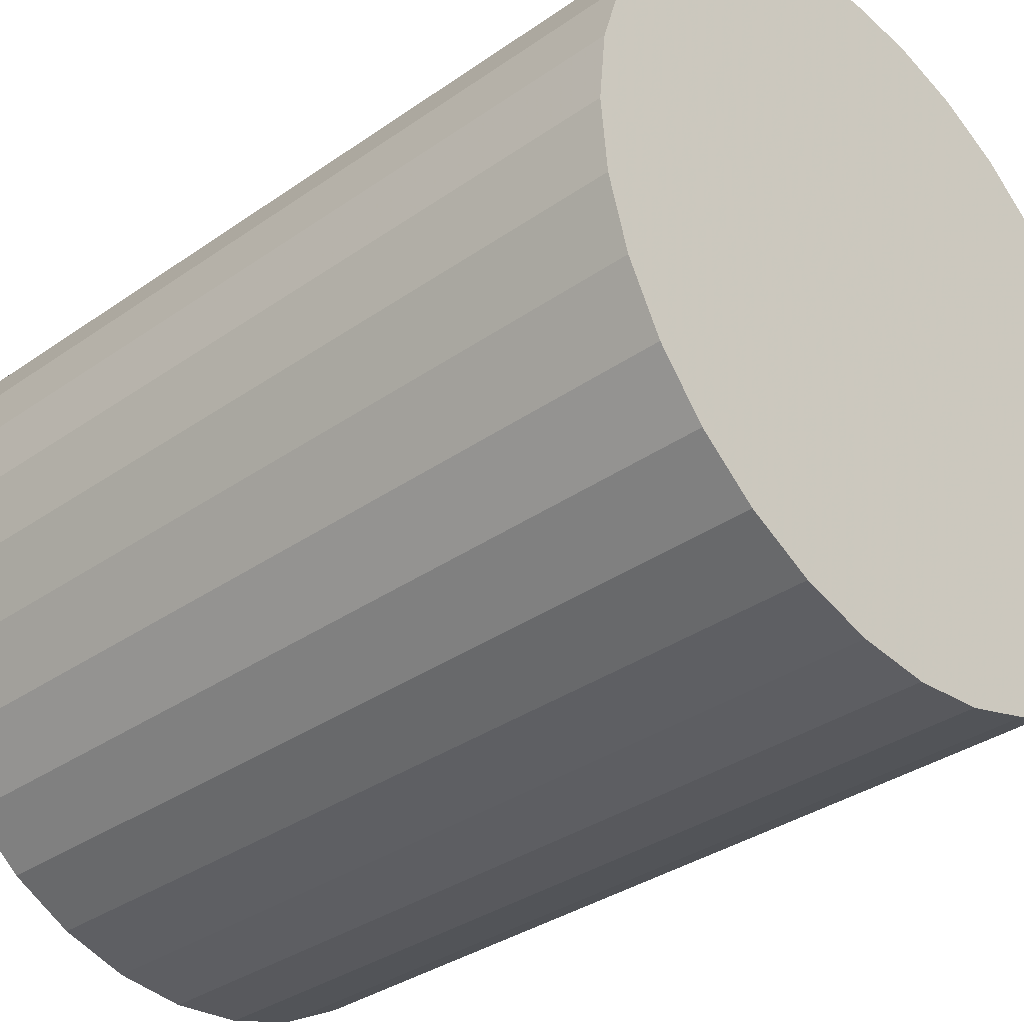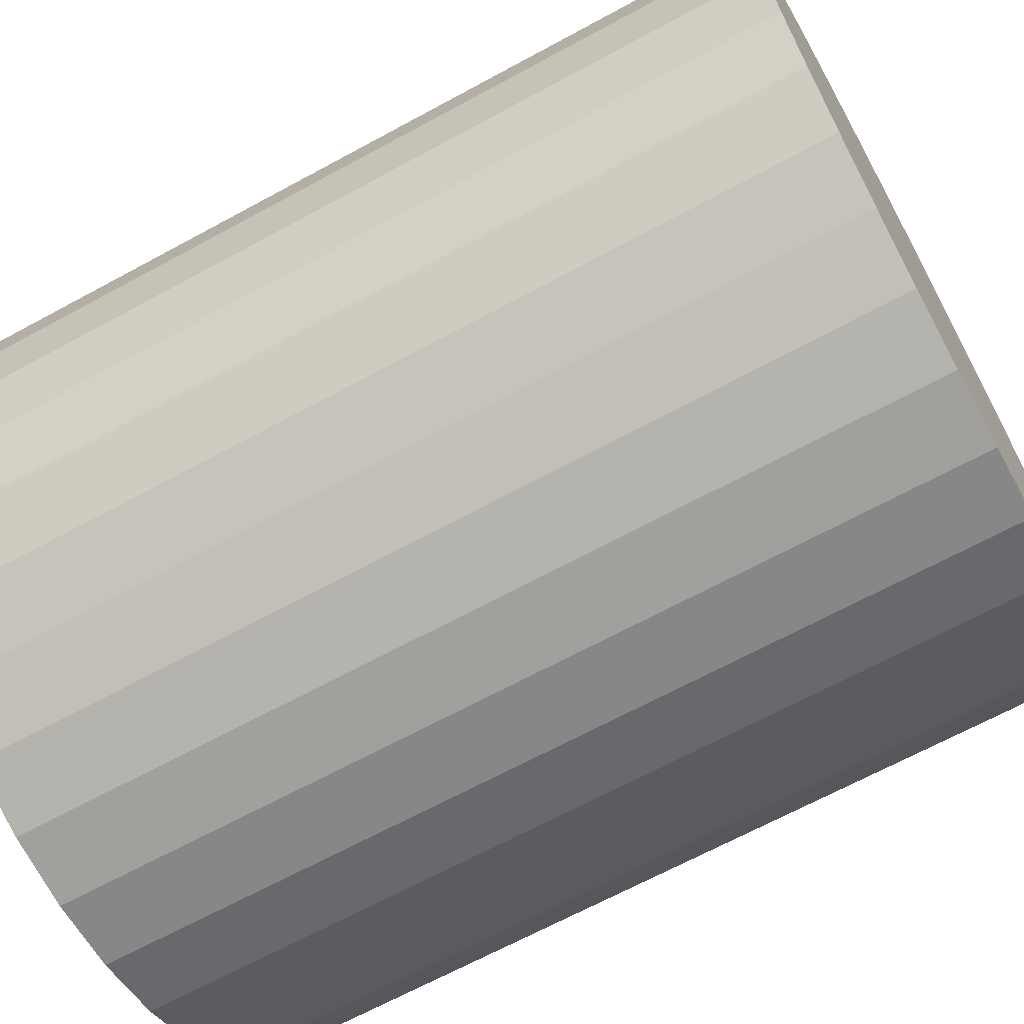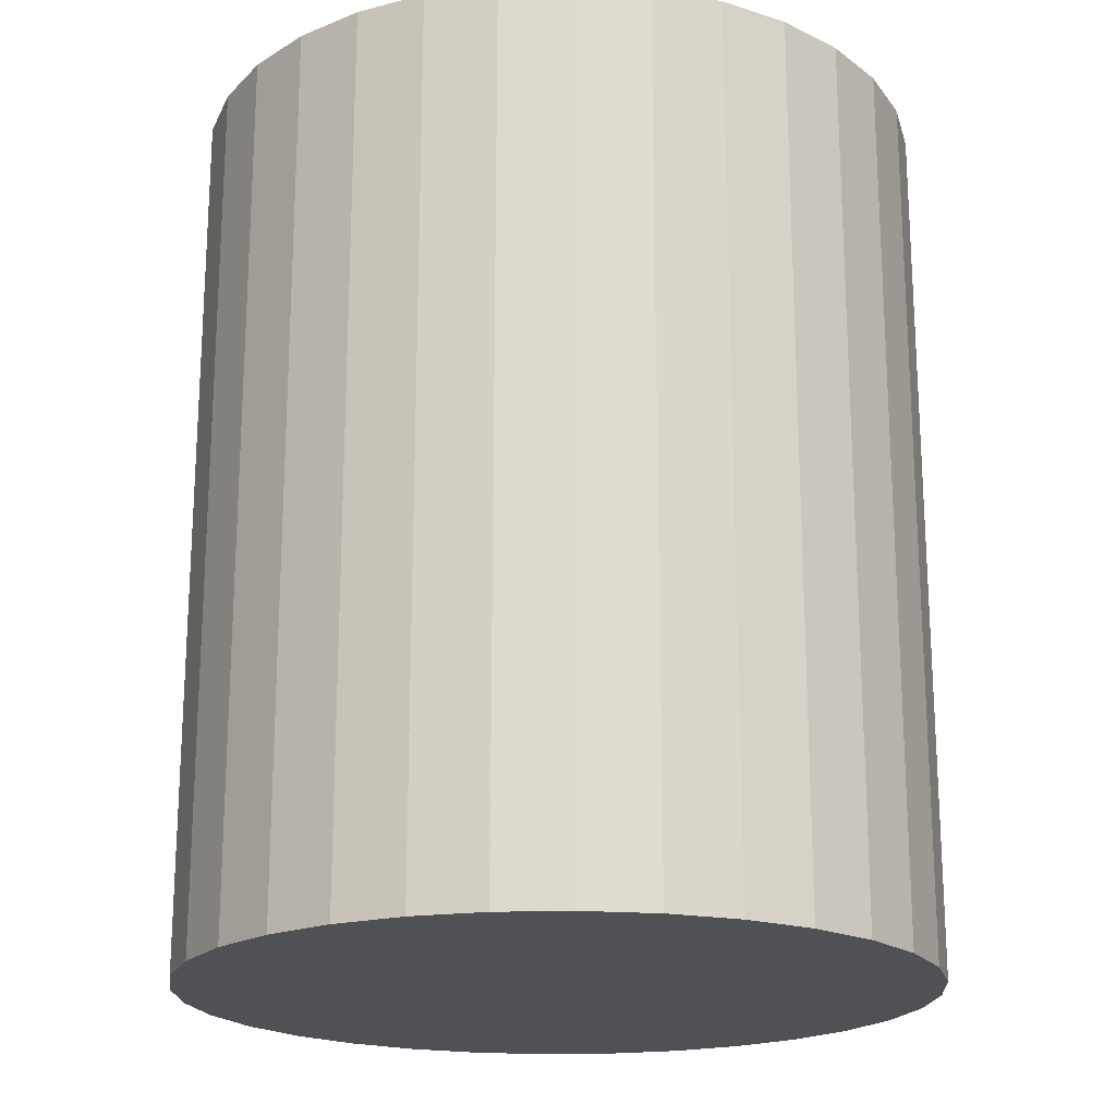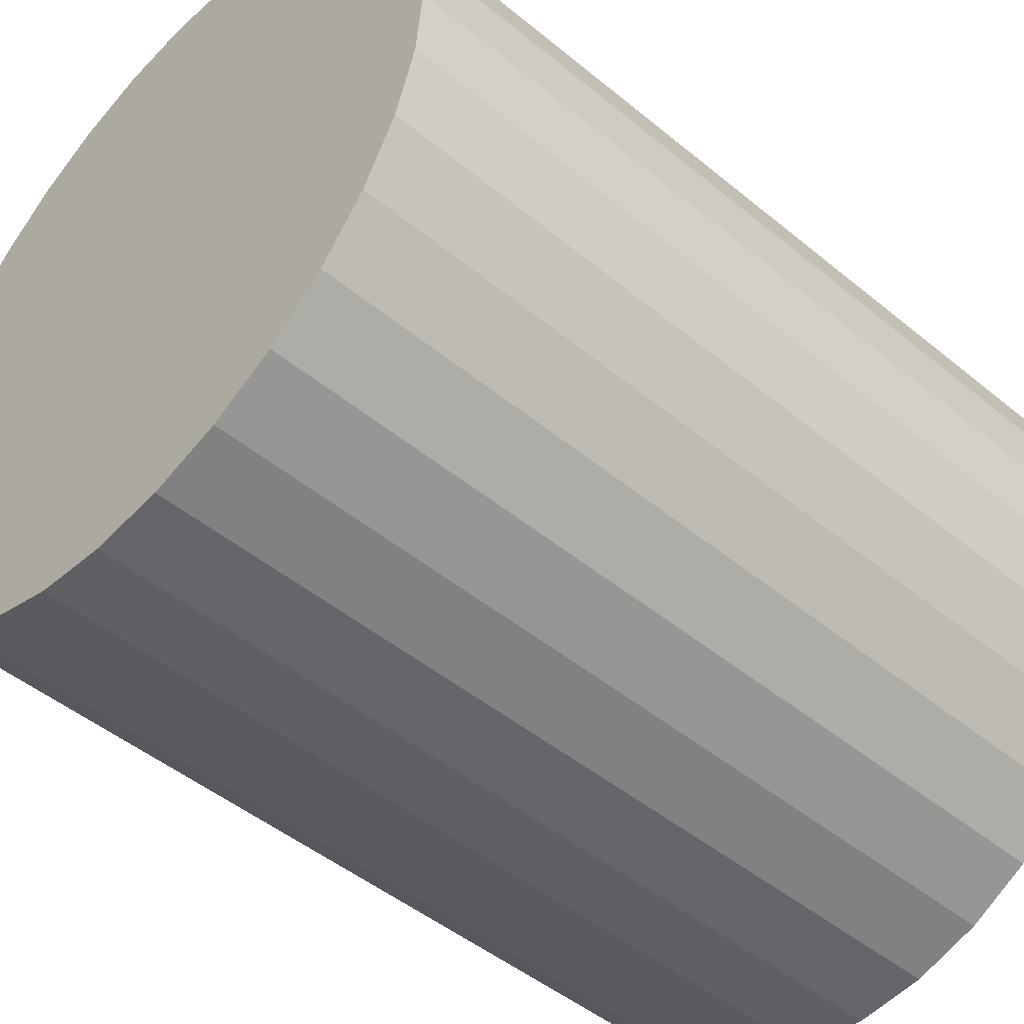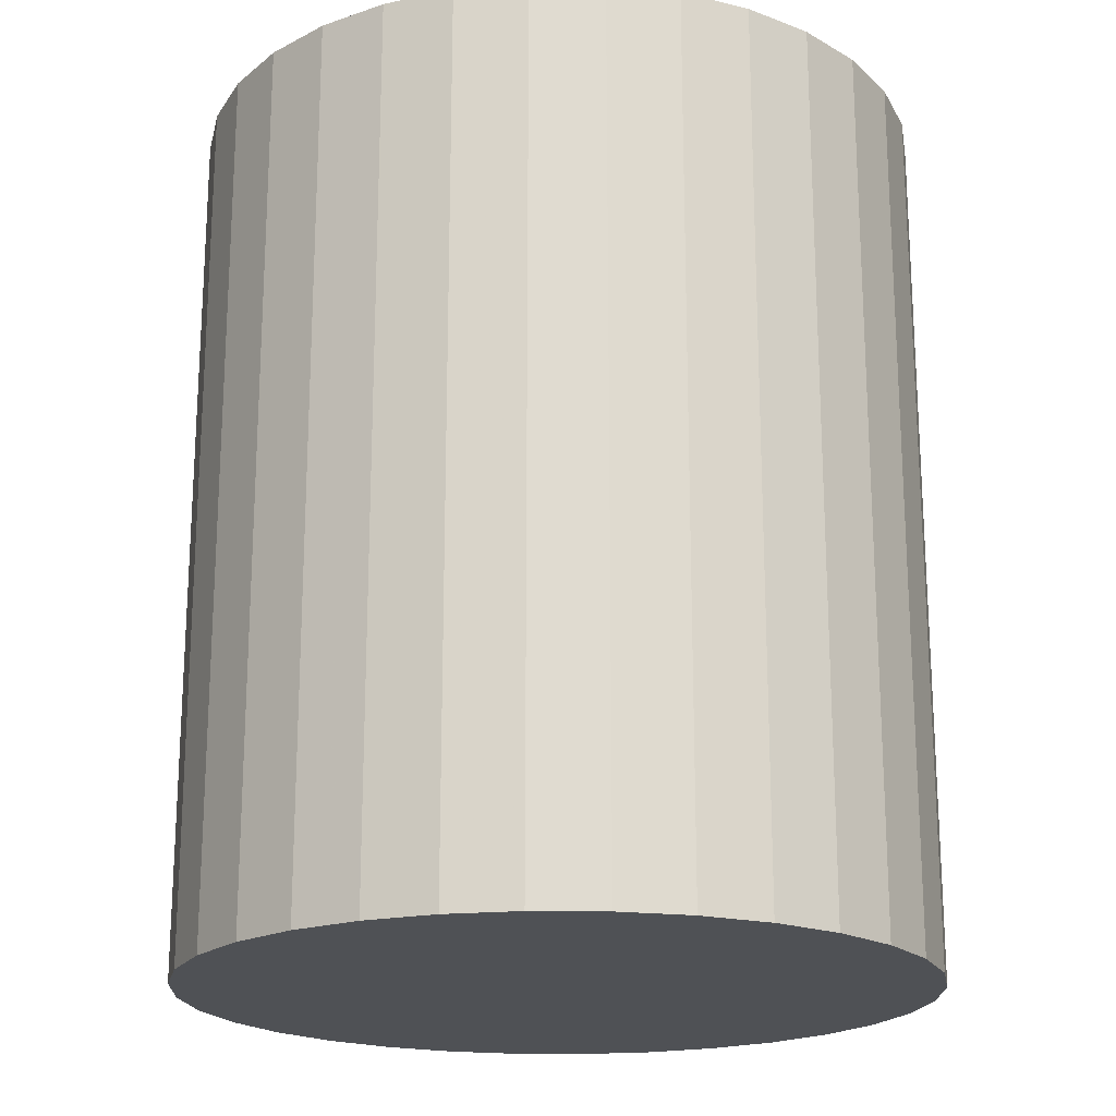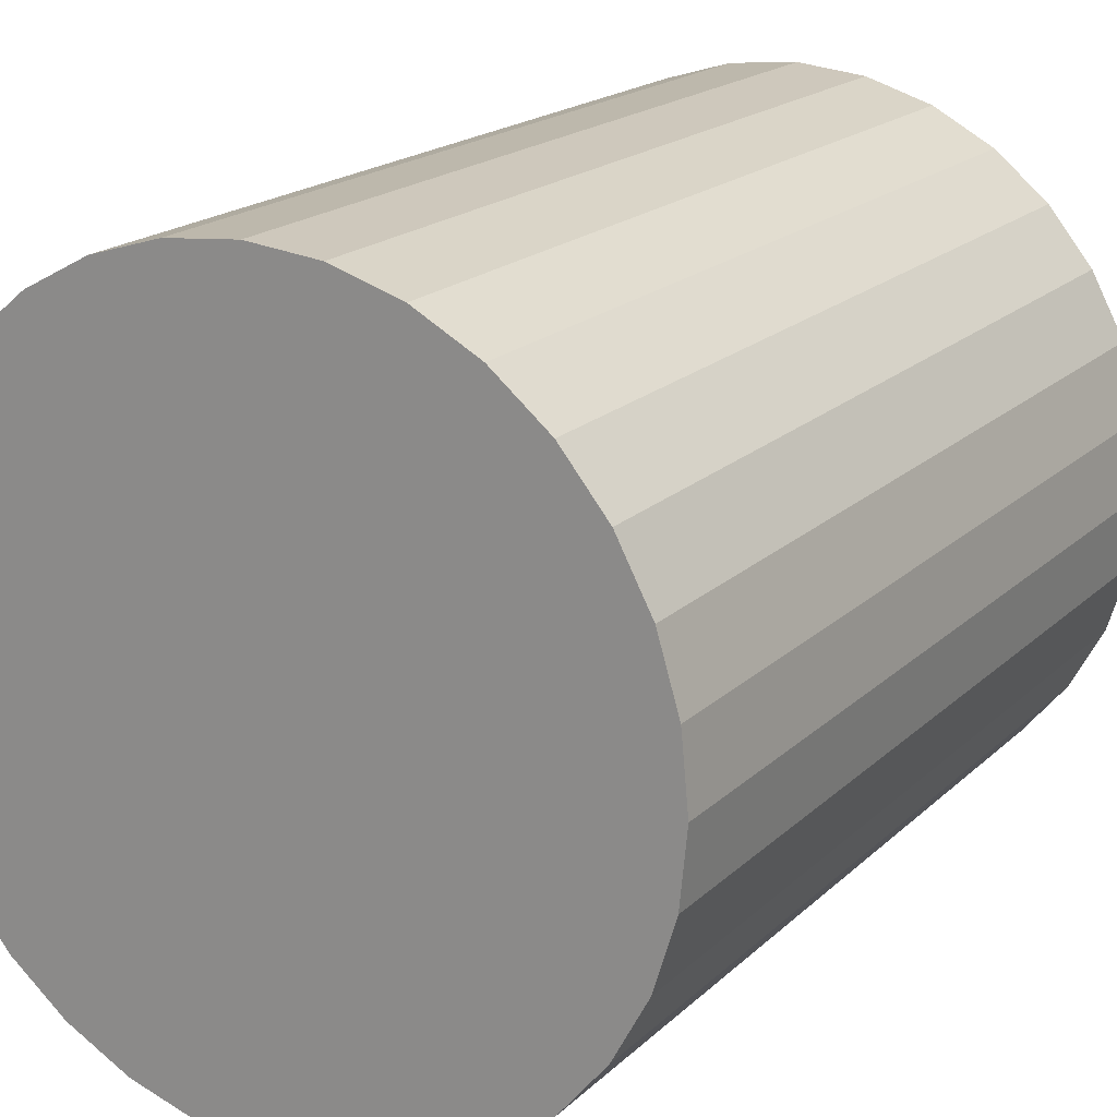
<metadata>
{"format":"obj","ext":"obj","renderer":"f3d","projection":"perspective","resolution":1024,"background":"white","views":[{"elev":-34.5,"azim":133.2,"up":"+Y"},{"elev":-67.2,"azim":118.6,"up":"+Y"},{"elev":-19.8,"azim":31.3,"up":"+Z"},{"elev":-47.4,"azim":-132.9,"up":"+Y"},{"elev":-19.8,"azim":-74.5,"up":"+Z"},{"elev":18.8,"azim":30.9,"up":"+Y"}]}
</metadata>
<code>
v 0 0 -0.02739
v 0.02292 0 -0.02739
v 0.02292 0 0.02739
v 0 0 0.02739
v 0.02248 0.004472 -0.02739
v 0.02248 0.004472 0.02739
v 0.02118 0.008772 -0.02739
v 0.02118 0.008772 0.02739
v 0.01906 0.01273 -0.02739
v 0.01906 0.01273 0.02739
v 0.01621 0.01621 -0.02739
v 0.01621 0.01621 0.02739
v 0.01273 0.01906 -0.02739
v 0.01273 0.01906 0.02739
v 0.008772 0.02118 -0.02739
v 0.008772 0.02118 0.02739
v 0.004472 0.02248 -0.02739
v 0.004472 0.02248 0.02739
v 0 0.02292 -0.02739
v 0 0.02292 0.02739
v -0.004472 0.02248 -0.02739
v -0.004472 0.02248 0.02739
v -0.008772 0.02118 -0.02739
v -0.008772 0.02118 0.02739
v -0.01273 0.01906 -0.02739
v -0.01273 0.01906 0.02739
v -0.01621 0.01621 -0.02739
v -0.01621 0.01621 0.02739
v -0.01906 0.01273 -0.02739
v -0.01906 0.01273 0.02739
v -0.02118 0.008772 -0.02739
v -0.02118 0.008772 0.02739
v -0.02248 0.004472 -0.02739
v -0.02248 0.004472 0.02739
v -0.02292 0 -0.02739
v -0.02292 0 0.02739
v -0.02248 -0.004472 -0.02739
v -0.02248 -0.004472 0.02739
v -0.02118 -0.008772 -0.02739
v -0.02118 -0.008772 0.02739
v -0.01906 -0.01273 -0.02739
v -0.01906 -0.01273 0.02739
v -0.01621 -0.01621 -0.02739
v -0.01621 -0.01621 0.02739
v -0.01273 -0.01906 -0.02739
v -0.01273 -0.01906 0.02739
v -0.008772 -0.02118 -0.02739
v -0.008772 -0.02118 0.02739
v -0.004472 -0.02248 -0.02739
v -0.004472 -0.02248 0.02739
v -0 -0.02292 -0.02739
v -0 -0.02292 0.02739
v 0.004472 -0.02248 -0.02739
v 0.004472 -0.02248 0.02739
v 0.008772 -0.02118 -0.02739
v 0.008772 -0.02118 0.02739
v 0.01273 -0.01906 -0.02739
v 0.01273 -0.01906 0.02739
v 0.01621 -0.01621 -0.02739
v 0.01621 -0.01621 0.02739
v 0.01906 -0.01273 -0.02739
v 0.01906 -0.01273 0.02739
v 0.02118 -0.008772 -0.02739
v 0.02118 -0.008772 0.02739
v 0.02248 -0.004472 -0.02739
v 0.02248 -0.004472 0.02739
f 2 1 5
f 2 5 3
f 3 5 6
f 3 6 4
f 5 1 7
f 5 7 6
f 6 7 8
f 6 8 4
f 7 1 9
f 7 9 8
f 8 9 10
f 8 10 4
f 9 1 11
f 9 11 10
f 10 11 12
f 10 12 4
f 11 1 13
f 11 13 12
f 12 13 14
f 12 14 4
f 13 1 15
f 13 15 14
f 14 15 16
f 14 16 4
f 15 1 17
f 15 17 16
f 16 17 18
f 16 18 4
f 17 1 19
f 17 19 18
f 18 19 20
f 18 20 4
f 19 1 21
f 19 21 20
f 20 21 22
f 20 22 4
f 21 1 23
f 21 23 22
f 22 23 24
f 22 24 4
f 23 1 25
f 23 25 24
f 24 25 26
f 24 26 4
f 25 1 27
f 25 27 26
f 26 27 28
f 26 28 4
f 27 1 29
f 27 29 28
f 28 29 30
f 28 30 4
f 29 1 31
f 29 31 30
f 30 31 32
f 30 32 4
f 31 1 33
f 31 33 32
f 32 33 34
f 32 34 4
f 33 1 35
f 33 35 34
f 34 35 36
f 34 36 4
f 35 1 37
f 35 37 36
f 36 37 38
f 36 38 4
f 37 1 39
f 37 39 38
f 38 39 40
f 38 40 4
f 39 1 41
f 39 41 40
f 40 41 42
f 40 42 4
f 41 1 43
f 41 43 42
f 42 43 44
f 42 44 4
f 43 1 45
f 43 45 44
f 44 45 46
f 44 46 4
f 45 1 47
f 45 47 46
f 46 47 48
f 46 48 4
f 47 1 49
f 47 49 48
f 48 49 50
f 48 50 4
f 49 1 51
f 49 51 50
f 50 51 52
f 50 52 4
f 51 1 53
f 51 53 52
f 52 53 54
f 52 54 4
f 53 1 55
f 53 55 54
f 54 55 56
f 54 56 4
f 55 1 57
f 55 57 56
f 56 57 58
f 56 58 4
f 57 1 59
f 57 59 58
f 58 59 60
f 58 60 4
f 59 1 61
f 59 61 60
f 60 61 62
f 60 62 4
f 61 1 63
f 61 63 62
f 62 63 64
f 62 64 4
f 63 1 65
f 63 65 64
f 64 65 66
f 64 66 4
f 65 1 2
f 65 2 66
f 66 2 3
f 66 3 4

</code>
